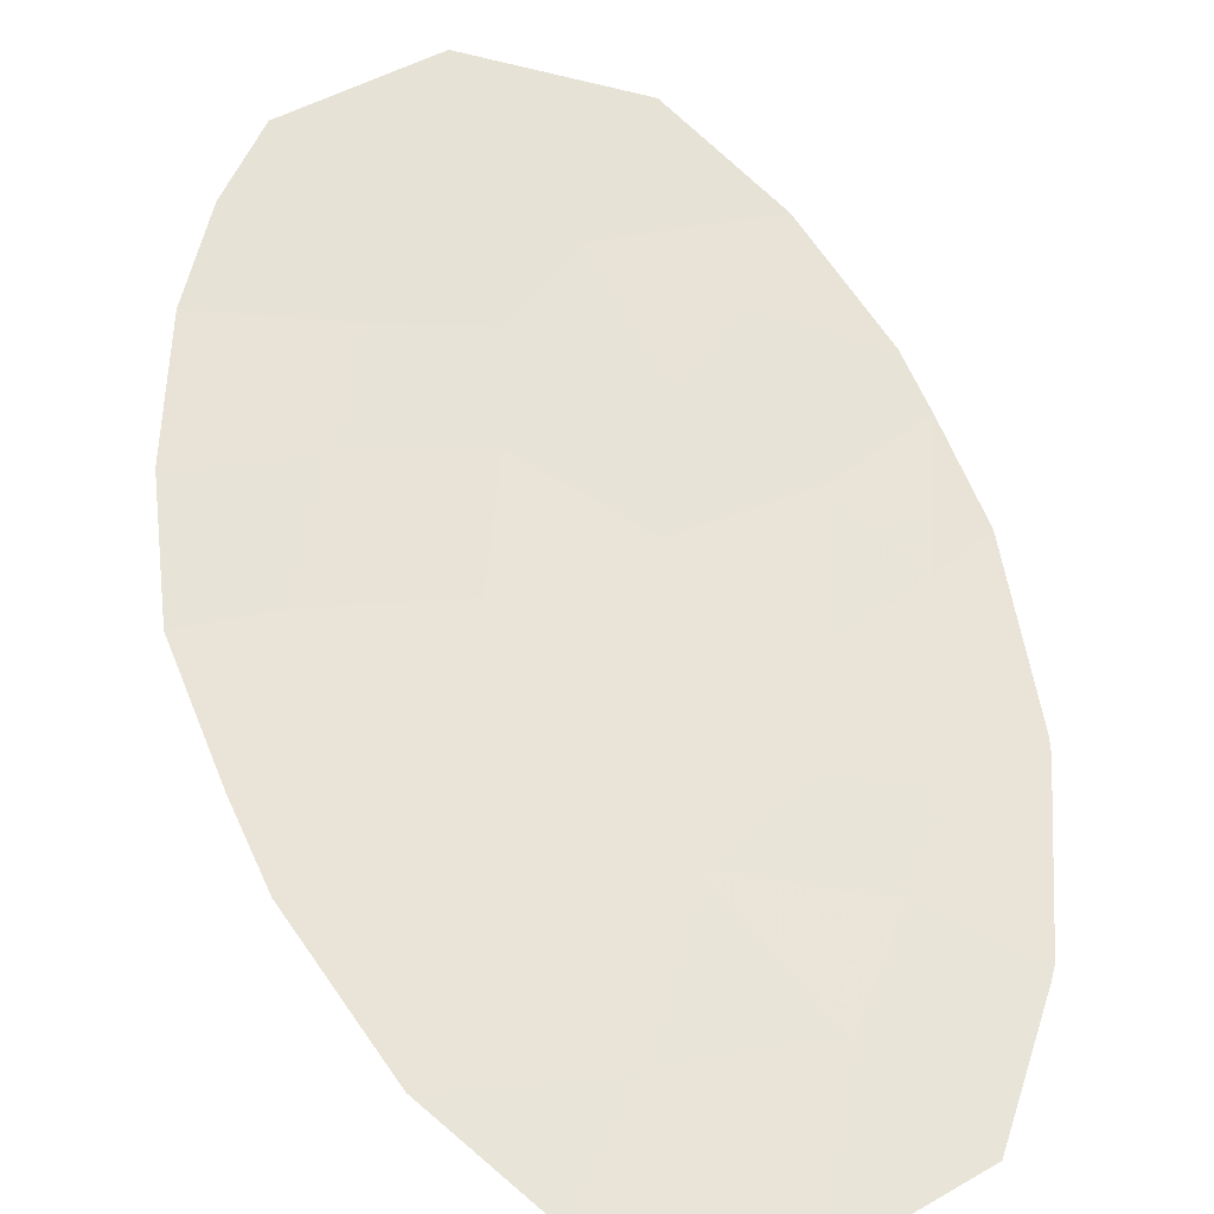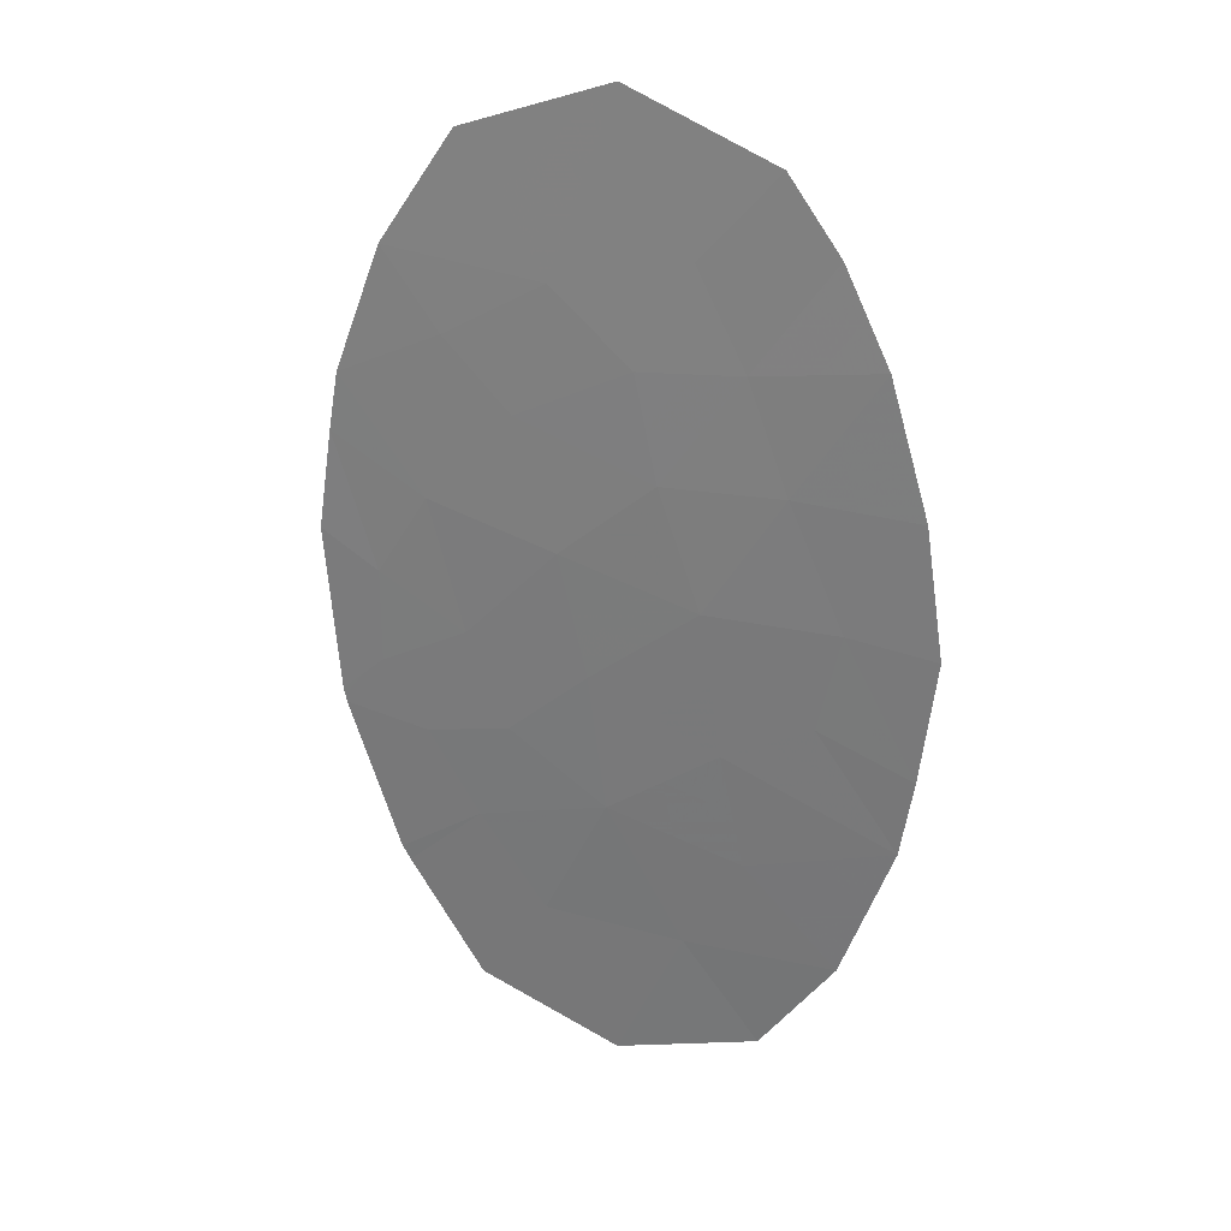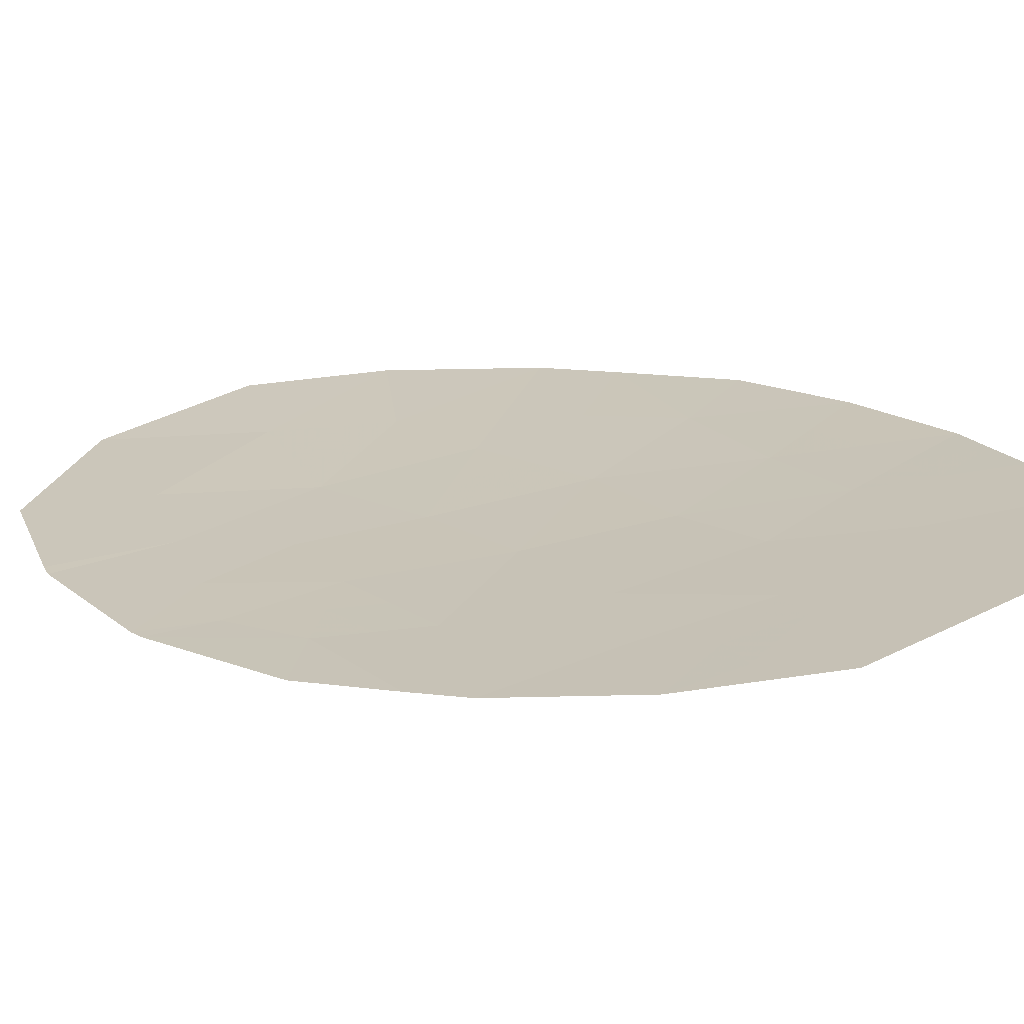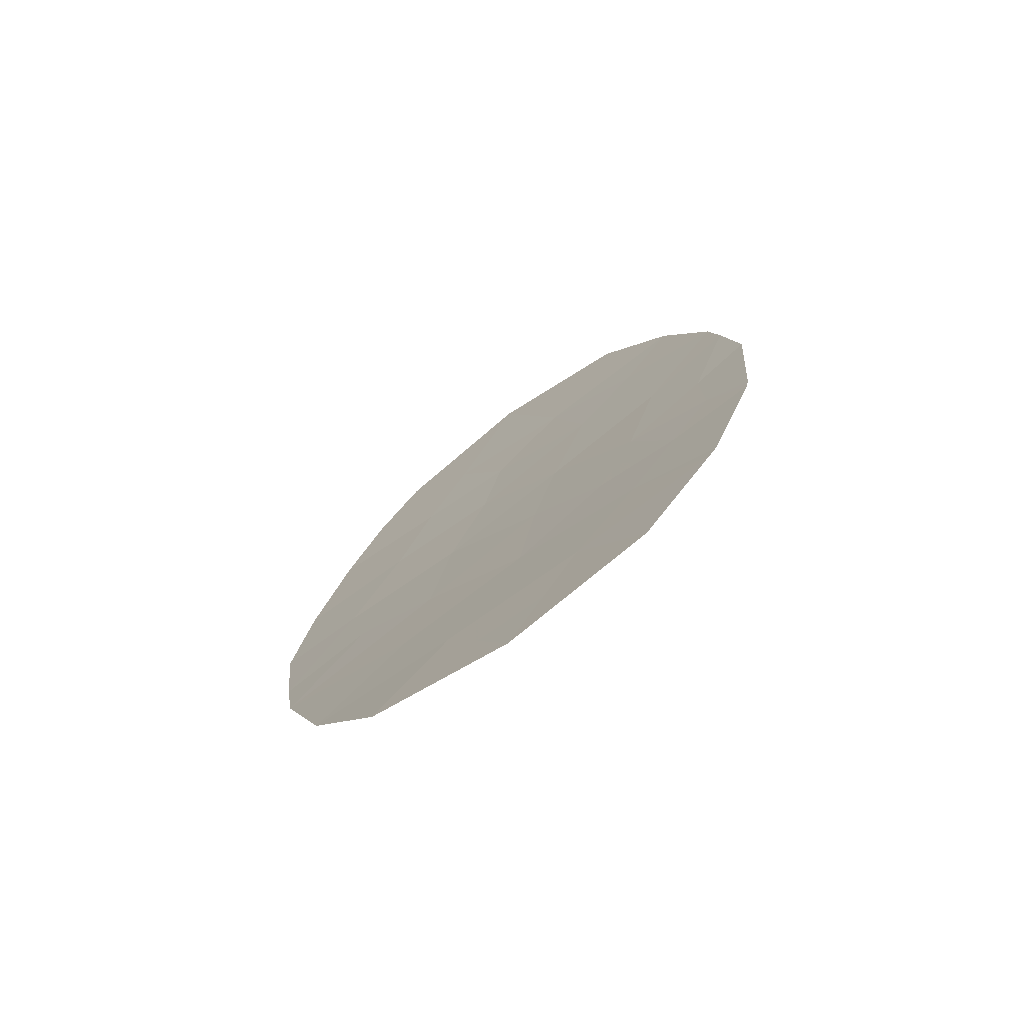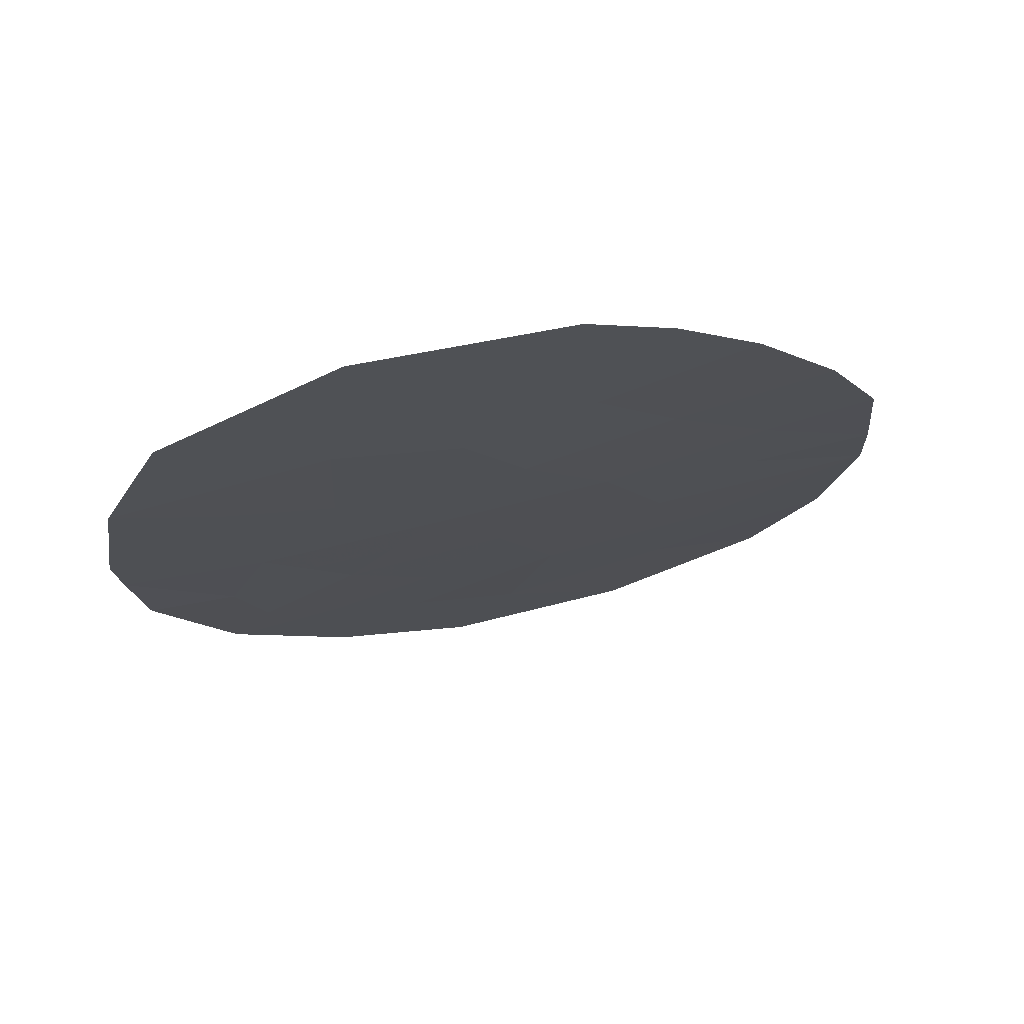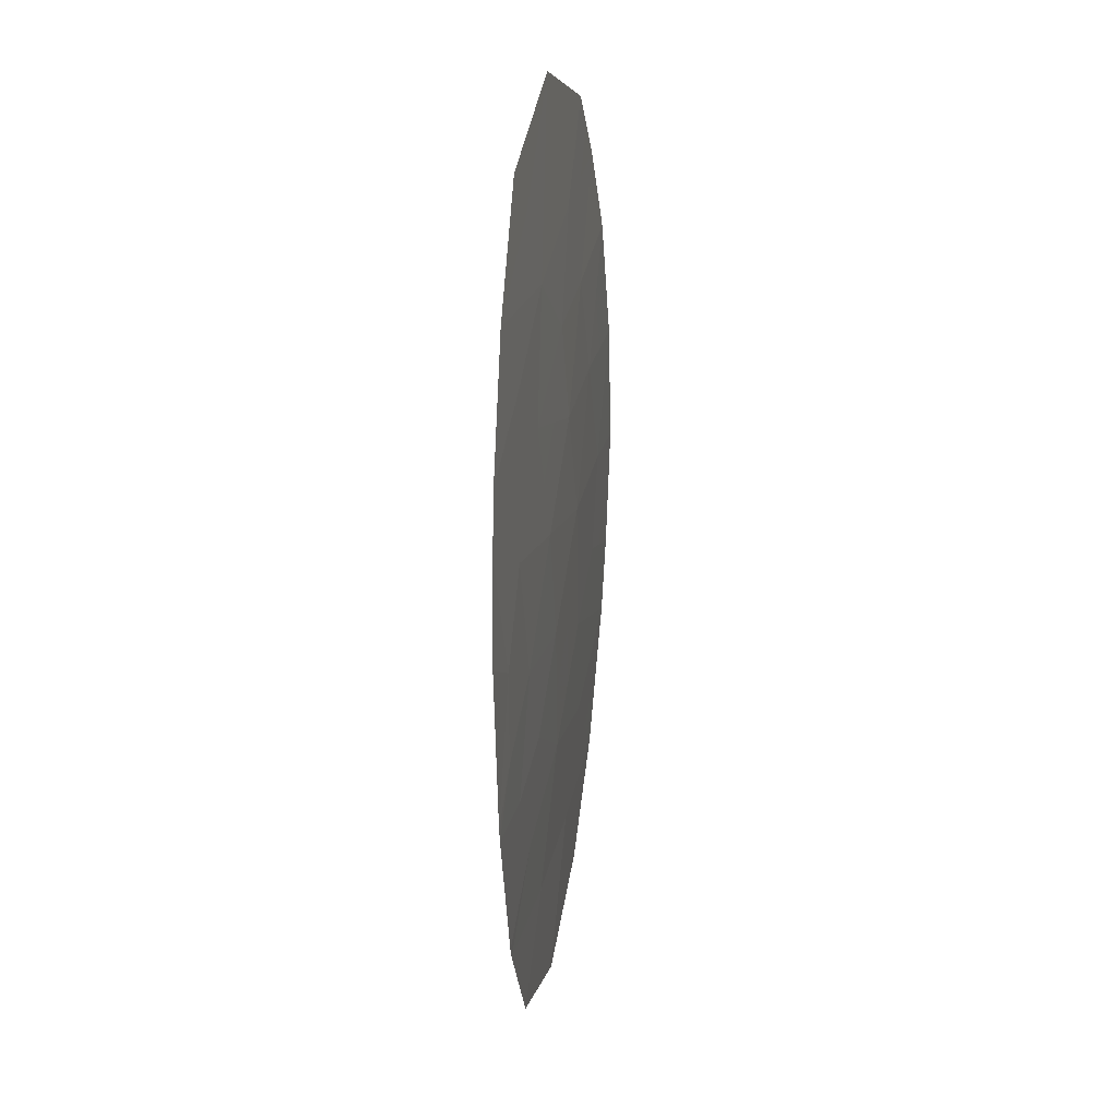
<metadata>
{"format":"obj","ext":"obj","renderer":"f3d","projection":"perspective","resolution":1024,"background":"white","views":[{"elev":61.9,"azim":165.2,"up":"+Y"},{"elev":26.9,"azim":38.9,"up":"+Z"},{"elev":11.2,"azim":-50.8,"up":"+Y"},{"elev":-75.7,"azim":-129.7,"up":"+Z"},{"elev":-10.3,"azim":12.3,"up":"+Y"},{"elev":24.3,"azim":-64.8,"up":"+Z"}]}
</metadata>
<code>
v -68.72 29.44 -3.816
v -68.81 29.41 -3.653
v -65.66 30.16 1.571
v -69.41 29.22 -1.844
v -68.92 29.34 -1.184
v -66.24 30.04 -2.441
v -65.16 30.28 0.2044
v -64.67 30.48 -2.798
v -62.98 30.92 -2.199
v -64.93 30.37 -1.467
v -69.45 29.21 -1.671
v -69.62 29.17 0.3183
v -62.64 30.97 0.1864
v -66.9 29.91 3.562
v -65.94 30.12 2.776
v -68.8 29.45 3.709
v -68.1 29.6 2.827
v -67.46 29.81 4.501
v -62.82 30.94 -1.274
v -67.85 29.7 -5.166
v -66.17 30.16 -5.745
v -66.19 30.18 5.693
v -68.92 29.35 -0.07467
v -66.78 29.87 0.5796
v -66.44 29.96 -0.8415
v -63.6 30.8 -3.89
v -69.35 29.28 2.203
v -64.49 30.62 -5.156
v -65.33 30.32 4.003
v -64.46 30.58 5.04
v -63.85 30.71 4.233
v -64.75 30.43 2.921
v -67.94 29.72 5.04
v -69.46 29.24 1.513
v -64.27 30.53 1.681
v -62.85 30.9 1.677
v -63.31 30.81 3.188
v -67.39 29.73 -1.704
v -67.01 29.89 -4.005
v -67.79 29.66 -2.936
v -68.39 29.49 -1.972
v -65.37 30.33 -4.006
v -68.31 29.51 0.924
v -67.29 29.78 2.063
v -63.64 30.7 0.269
v -63.91 30.64 -0.8935
v -67.88 29.61 -0.6105
v -68.6 29.45 -2.813
v -68.9 29.36 -1.908
v -69.11 29.32 -2.748
v -62.9 30.93 -1.737
v -63.36 30.79 -1.084
v -63.44 30.78 -1.546
v -69.54 29.19 -0.6761
v -69.19 29.28 -0.8726
v -69.27 29.26 0.1218
v -62.74 30.93 0.9317
v -63.25 30.8 0.973
v -63.14 30.83 0.2277
v -66.12 30.12 3.782
v -66.42 30.02 3.169
v -65.64 30.22 3.389
v -67.85 29.68 3.635
v -68.45 29.52 3.268
v -67.5 29.75 3.195
v -68.13 29.63 4.105
v -67.7 29.77 4.77
v -68.37 29.58 4.374
v -65.05 30.33 -0.6314
v -64.42 30.51 -1.18
v -64.54 30.46 -0.3445
v -62.73 30.95 -0.5439
v -63.23 30.82 -0.5026
v -67.33 29.74 -0.01543
v -67.16 29.79 -0.726
v -66.61 29.92 -0.1309
v -65.41 30.22 0.8879
v -66.22 30.02 1.075
v -65.97 30.08 0.392
v -67.18 29.86 4.031
v -65.58 30.2 -1.954
v -65.68 30.17 -1.154
v -66.34 30 -1.641
v -65.76 30.25 4.848
v -64.9 30.45 4.521
v -65.32 30.38 5.366
v -63.83 30.7 -2.499
v -63.95 30.64 -1.833
v -64.8 30.42 -2.132
v -68.83 29.39 1.564
v -67.8 29.64 1.494
v -68.32 29.53 2.133
v -65.8 30.14 2.174
v -65.2 30.3 2.246
v -65.34 30.28 2.848
v -69.43 29.22 -1.757
v -69.17 29.28 -1.514
v -69.18 29.28 -1.427
v -67.06 29.95 5.366
v -66.82 30 5.097
v -64.15 30.64 4.636
v -64.59 30.52 4.118
v -69.08 29.36 2.956
v -68.72 29.44 2.515
v -65.8 30.12 -0.3185
v -67.63 29.67 -1.157
v -68.13 29.55 -1.291
v -67.89 29.61 -1.838
v -64.72 30.41 0.9426
v -64.96 30.35 1.626
v -66.55 30.04 4.628
v -67.87 29.67 -3.91
v -67.4 29.77 -3.47
v -68.25 29.55 -3.376
v -69.19 29.29 0.7191
v -68.62 29.43 0.4247
v -68.89 29.37 1.218
v -67.54 29.69 0.7518
v -68.1 29.56 0.1568
v -65.8 30.19 -3.223
v -65.02 30.4 -3.402
v -65.46 30.26 -2.619
v -69.54 29.21 0.9156
v -64.4 30.49 0.2367
v -63.95 30.62 0.9749
v -63.08 30.86 2.432
v -63.79 30.67 2.434
v -63.56 30.72 1.679
v -64.03 30.62 3.054
v -64.51 30.48 2.301
v -63.58 30.76 3.71
v -64.3 30.57 3.577
v -65.04 30.38 3.462
v -66.91 29.85 -1.273
v -66.81 29.89 -2.073
v -68.65 29.42 -1.578
v -63.77 30.67 -0.3122
v -67.01 29.93 -5.455
v -66.59 30.02 -4.875
v -67.43 29.8 -4.586
v -65.77 30.25 -4.875
v -66.19 30.11 -4.005
v -67.01 29.85 -2.689
v -66.63 29.96 -3.223
v -68.3 29.54 -3.295
v -68.77 29.43 -3.734
v -68.92 29.35 -0.6293
v -68.4 29.48 -0.8972
v -68.4 29.48 -0.3426
v -64.14 30.64 -3.344
v -63.29 30.86 -3.045
v -65.33 30.39 -5.451
v -64.93 30.47 -4.581
v -68.28 29.57 -4.491
v -67.03 29.83 1.321
v -66.61 29.95 2.42
v -66.47 29.97 1.817
v -68.09 29.57 -2.454
v -69.41 29.26 1.858
v -64.05 30.71 -4.523
v -64.48 30.57 -3.948
v -67.1 29.84 2.813
v -67.59 29.7 -2.32
v -67.7 29.69 2.445
f 2 48 50
f 48 41 49
f 48 49 50
f 50 49 4
f 9 51 53
f 51 19 52
f 51 52 53
f 53 52 46
f 12 54 56
f 54 11 55
f 54 55 56
f 56 55 23
f 13 57 59
f 57 36 58
f 57 58 59
f 59 58 45
f 29 60 62
f 60 14 61
f 60 61 62
f 62 61 15
f 14 63 65
f 63 16 64
f 63 64 65
f 65 64 17
f 16 66 68
f 66 18 67
f 66 67 68
f 68 67 33
f 7 69 71
f 69 10 70
f 69 70 71
f 71 70 46
f 19 72 73
f 72 13 59
f 72 59 73
f 73 59 45
f 24 74 76
f 74 47 75
f 74 75 76
f 76 75 25
f 7 77 79
f 77 3 78
f 77 78 79
f 79 78 24
f 14 80 63
f 80 18 66
f 80 66 63
f 63 66 16
f 6 81 83
f 81 10 82
f 81 82 83
f 83 82 25
f 22 84 86
f 84 29 85
f 84 85 86
f 86 85 30
f 8 87 89
f 87 9 88
f 87 88 89
f 89 88 10
f 27 90 92
f 90 43 91
f 90 91 92
f 92 91 44
f 15 93 95
f 93 3 94
f 93 94 95
f 95 94 32
f 11 96 98
f 96 4 97
f 96 97 98
f 98 97 5
f 22 99 100
f 99 33 67
f 99 67 100
f 100 67 18
f 31 101 102
f 101 30 85
f 101 85 102
f 102 85 29
f 16 103 64
f 103 27 104
f 103 104 64
f 64 104 17
f 7 79 105
f 79 24 76
f 79 76 105
f 105 76 25
f 38 106 108
f 106 47 107
f 106 107 108
f 108 107 41
f 3 77 110
f 77 7 109
f 77 109 110
f 110 109 35
f 29 84 60
f 84 22 111
f 84 111 60
f 60 111 14
f 1 112 114
f 112 39 113
f 112 113 114
f 114 113 40
f 34 115 117
f 115 23 116
f 115 116 117
f 117 116 43
f 47 74 119
f 74 24 118
f 74 118 119
f 119 118 43
f 6 120 122
f 120 42 121
f 120 121 122
f 122 121 8
f 34 123 115
f 123 12 56
f 123 56 115
f 115 56 23
f 35 109 125
f 109 7 124
f 109 124 125
f 125 124 45
f 36 126 128
f 126 37 127
f 126 127 128
f 128 127 35
f 37 129 127
f 129 32 130
f 129 130 127
f 127 130 35
f 32 94 130
f 94 3 110
f 94 110 130
f 130 110 35
f 37 131 129
f 131 31 132
f 131 132 129
f 129 132 32
f 31 102 132
f 102 29 133
f 102 133 132
f 132 133 32
f 29 62 133
f 62 15 95
f 62 95 133
f 133 95 32
f 6 83 135
f 83 25 134
f 83 134 135
f 135 134 38
f 5 97 136
f 97 4 49
f 97 49 136
f 136 49 41
f 9 53 88
f 53 46 70
f 53 70 88
f 88 70 10
f 19 73 52
f 73 45 137
f 73 137 52
f 52 137 46
f 20 138 140
f 138 21 139
f 138 139 140
f 140 139 39
f 21 141 139
f 141 42 142
f 141 142 139
f 139 142 39
f 6 143 144
f 143 40 113
f 143 113 144
f 144 113 39
f 1 114 146
f 114 40 145
f 114 145 146
f 146 145 2
f 23 147 149
f 147 5 148
f 147 148 149
f 149 148 47
f 8 150 87
f 150 26 151
f 150 151 87
f 87 151 9
f 47 106 75
f 106 38 134
f 106 134 75
f 75 134 25
f 21 152 141
f 152 28 153
f 152 153 141
f 141 153 42
f 39 142 144
f 142 42 120
f 142 120 144
f 144 120 6
f 39 112 140
f 112 1 154
f 112 154 140
f 140 154 20
f 10 69 82
f 69 7 105
f 69 105 82
f 82 105 25
f 8 89 122
f 89 10 81
f 89 81 122
f 122 81 6
f 43 118 91
f 118 24 155
f 118 155 91
f 91 155 44
f 3 93 157
f 93 15 156
f 93 156 157
f 157 156 44
f 2 145 48
f 145 40 158
f 145 158 48
f 48 158 41
f 34 117 159
f 117 43 90
f 117 90 159
f 159 90 27
f 43 116 119
f 116 23 149
f 116 149 119
f 119 149 47
f 28 160 153
f 160 26 161
f 160 161 153
f 153 161 42
f 8 121 150
f 121 42 161
f 121 161 150
f 150 161 26
f 44 156 162
f 156 15 61
f 156 61 162
f 162 61 14
f 3 157 78
f 157 44 155
f 157 155 78
f 78 155 24
f 35 125 128
f 125 45 58
f 125 58 128
f 128 58 36
f 45 124 137
f 124 7 71
f 124 71 137
f 137 71 46
f 40 163 158
f 163 38 108
f 163 108 158
f 158 108 41
f 38 163 135
f 163 40 143
f 163 143 135
f 135 143 6
f 14 65 162
f 65 17 164
f 65 164 162
f 162 164 44
f 11 98 55
f 98 5 147
f 98 147 55
f 55 147 23
f 17 104 164
f 104 27 92
f 104 92 164
f 164 92 44
f 18 80 100
f 80 14 111
f 80 111 100
f 100 111 22
f 41 107 136
f 107 47 148
f 107 148 136
f 136 148 5

</code>
